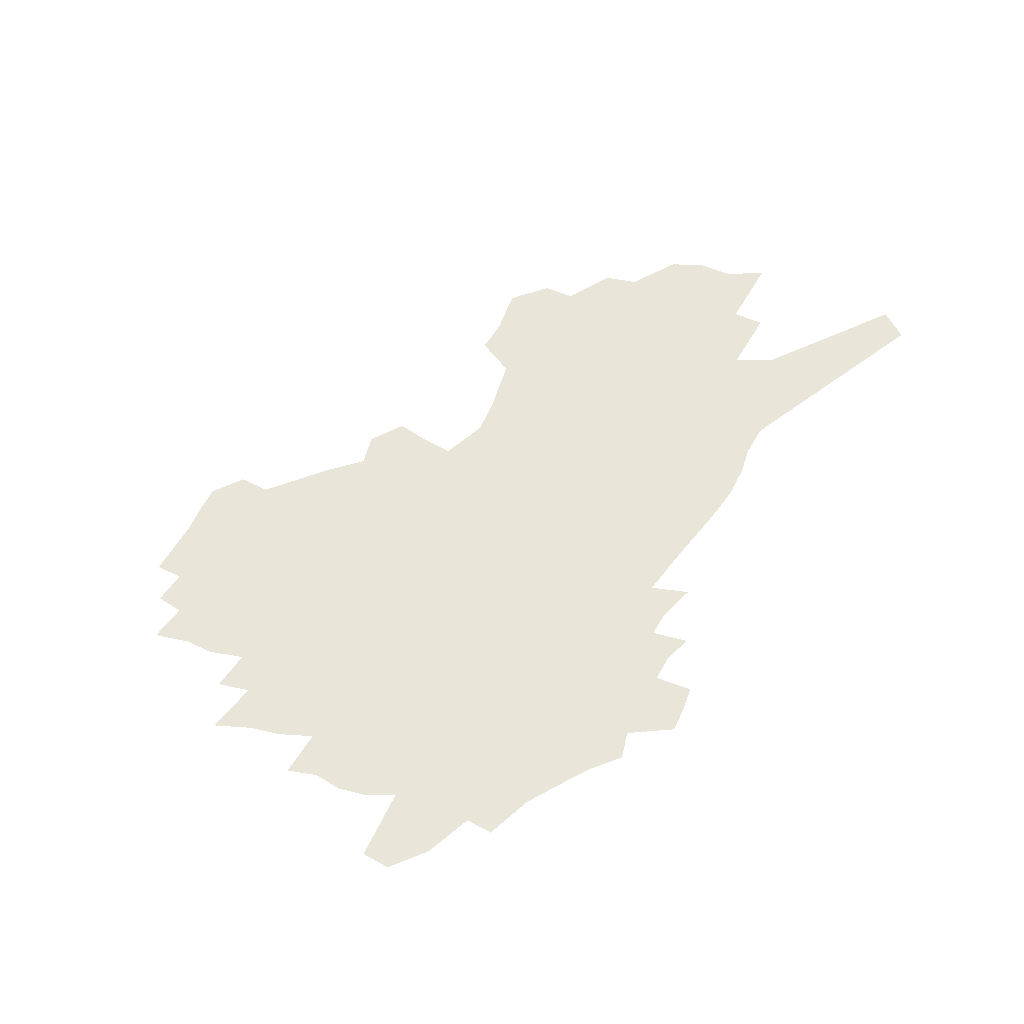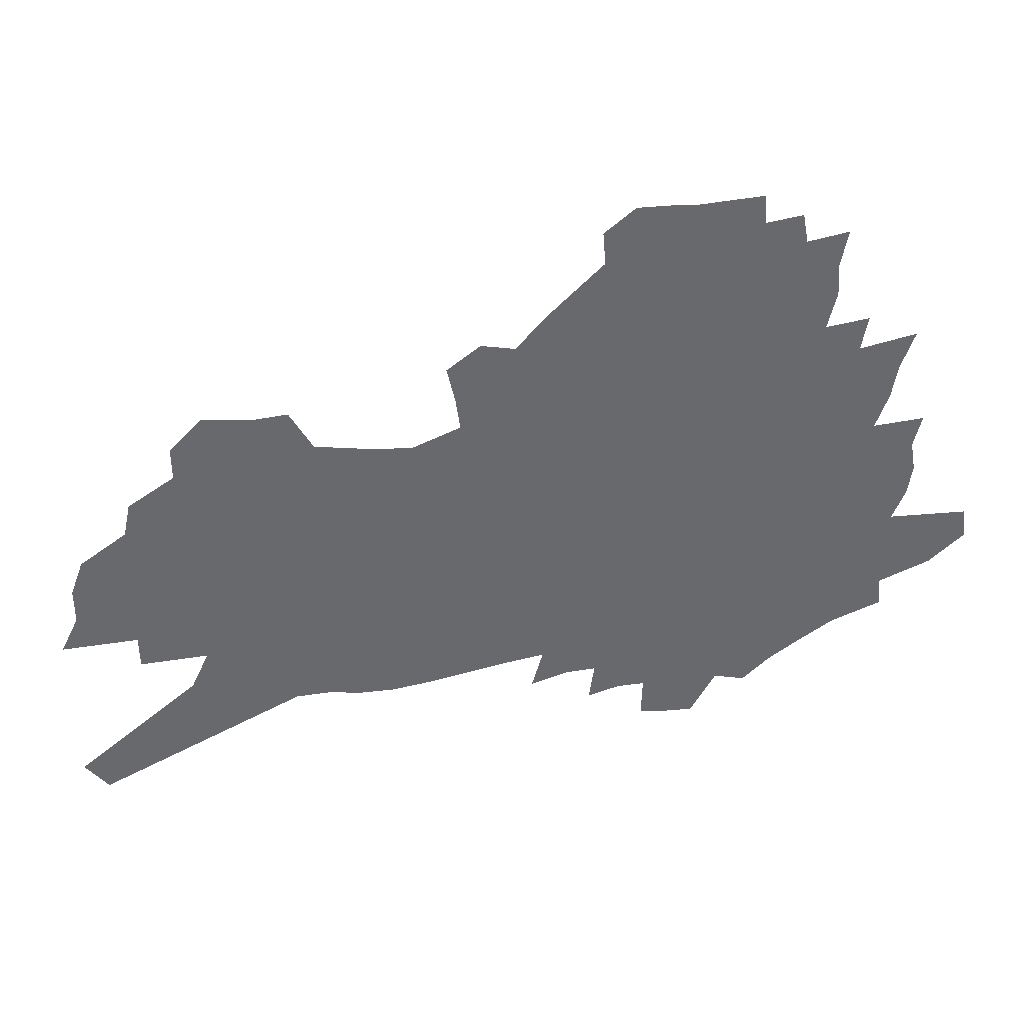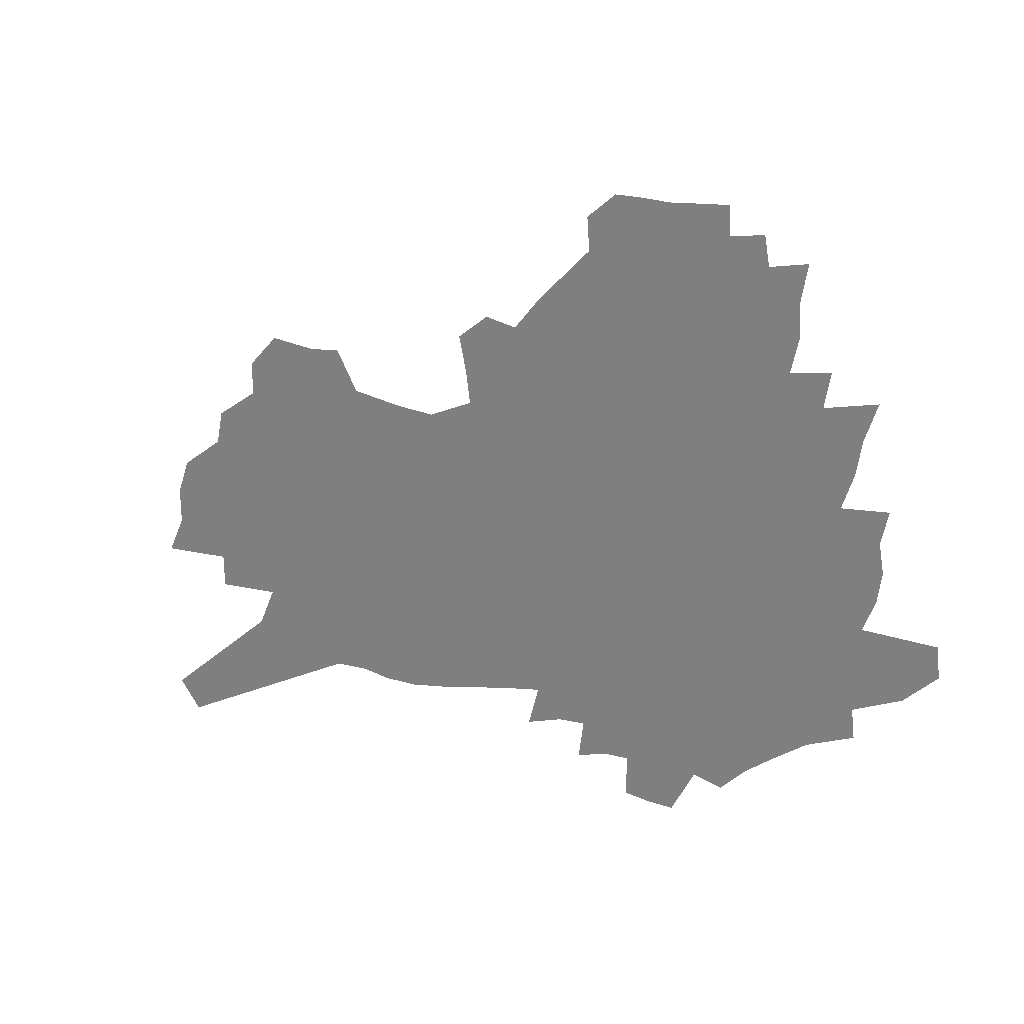
<metadata>
{"format":"obj","ext":"obj","renderer":"f3d","projection":"perspective","resolution":1024,"background":"white","views":[{"elev":57.8,"azim":-67.0,"up":"+Z"},{"elev":37.5,"azim":176.2,"up":"+Y"},{"elev":23.2,"azim":-146.2,"up":"+Y"}]}
</metadata>
<code>
v 274.6 195.4 0
v 262.2 207.5 0
v 263.6 218.6 0
v 291.5 176 0
v 292.7 186.5 0
v 291.9 196.8 0
v 292.4 207.1 0
v 291.1 217.6 0
v 286.6 228.9 0
v 285 240 0
v 286.8 250.6 0
v 284 262.4 0
v 309.2 167.7 0
v 311.4 178.3 0
v 311.6 187.9 0
v 311.2 197.3 0
v 307 207.4 0
v 306.3 217.3 0
v 305.9 227.5 0
v 306.4 237.5 0
v 304.2 248.4 0
v 301.7 259.8 0
v 297.2 272.8 0
v 295.2 285 0
v 290.3 299.1 0
v 321.3 158.6 0
v 323.7 169.6 0
v 326.3 180 0
v 326.3 189 0
v 323.7 198 0
v 321.8 207.3 0
v 320.9 216.8 0
v 318.7 226.8 0
v 319.3 236.6 0
v 318.7 246.7 0
v 316.6 257.7 0
v 313.4 269.9 0
v 311.6 281.8 0
v 310.2 293.7 0
v 307.9 306.3 0
v 332.6 149.7 0
v 334.4 160.9 0
v 336.1 171.4 0
v 337.1 180.9 0
v 337.1 189.6 0
v 335.9 198.3 0
v 334.7 207.2 0
v 333.1 216.5 0
v 332.2 226 0
v 330.7 235.9 0
v 331.2 245.4 0
v 329.2 256.2 0
v 326.5 268.2 0
v 323.5 281 0
v 323.6 291.9 0
v 323 303.3 0
v 319.9 316.8 0
v 320.7 328 0
v 318.1 341.7 0
v 342.4 139.6 0
v 343.7 151.2 0
v 345 162.1 0
v 345.8 172 0
v 346.7 181.4 0
v 346.8 190.1 0
v 346.1 198.6 0
v 345.1 207.3 0
v 344.6 216.2 0
v 344.1 225.3 0
v 343.1 234.7 0
v 341.6 245 0
v 339.6 256 0
v 338.2 267.2 0
v 336.3 279.1 0
v 334.3 291.7 0
v 335.4 302.1 0
v 334.9 313.6 0
v 334.3 325.4 0
v 332.5 338.3 0
v 334.5 348.7 0
v 353.4 141.6 0
v 354 152.7 0
v 354.7 163 0
v 355.3 172.8 0
v 355.6 181.7 0
v 355.8 190.4 0
v 355.5 198.8 0
v 355.2 207.3 0
v 354.3 216.1 0
v 353.8 225 0
v 353.4 234 0
v 351.6 244.5 0
v 351.7 254.1 0
v 349.3 266.3 0
v 347.4 278.7 0
v 347 289.9 0
v 346.9 301.1 0
v 346.4 312.7 0
v 346.4 324 0
v 346.5 335.3 0
v 347.2 346.2 0
v 348 356.7 0
v 362.5 124.6 0
v 362.8 140.8 0
v 363.2 152.9 0
v 363.9 164.2 0
v 364.2 173.4 0
v 364.2 182 0
v 364.2 190.6 0
v 364.1 198.9 0
v 364.1 207.3 0
v 363.6 215.9 0
v 363.5 224.6 0
v 362.8 233.9 0
v 362.5 243.1 0
v 361.3 253.9 0
v 359.4 266.4 0
v 358.7 277.5 0
v 358 289.2 0
v 358 300.2 0
v 357.7 311.7 0
v 357.7 323 0
v 358.6 333.5 0
v 358.2 345.3 0
v 359.5 355.4 0
v 372.3 124.1 0
v 372.3 141.4 0
v 372.3 153 0
v 372.5 164.4 0
v 372.5 173.3 0
v 372.5 181.9 0
v 372.5 190.4 0
v 372.4 198.9 0
v 372.4 207.4 0
v 372.3 215.9 0
v 372 224.7 0
v 371.8 233.7 0
v 371.6 242.9 0
v 371.3 252.4 0
v 369.3 266.1 0
v 368.5 278.5 0
v 368.5 288.9 0
v 368.4 300.3 0
v 368.8 310.9 0
v 368.9 322.1 0
v 369.6 332.6 0
v 369.9 343.7 0
v 370.6 354.1 0
v 382.3 124.7 0
v 381.9 139.4 0
v 381.2 152.8 0
v 380.7 164.6 0
v 380.9 173.1 0
v 380.9 181.7 0
v 380.9 190.2 0
v 380.9 198.8 0
v 380.8 207.3 0
v 380.8 216 0
v 380.7 224.8 0
v 380.5 233.5 0
v 380.9 242.2 0
v 380.3 252.3 0
v 379.6 264.1 0
v 378.6 277.9 0
v 378.7 289 0
v 378.9 300 0
v 379.4 310.3 0
v 379.8 321.2 0
v 380.2 332.2 0
v 380.6 343.3 0
v 381 354.2 0
v 391.8 138.4 0
v 390.5 152 0
v 390.3 162.1 0
v 389.6 172.4 0
v 389.3 181.5 0
v 389.5 190 0
v 389.3 198.8 0
v 389.3 207.3 0
v 389.4 216.1 0
v 389.3 224.9 0
v 389.4 233.4 0
v 389.4 242.4 0
v 389.3 252.7 0
v 389 264.1 0
v 388.8 276.3 0
v 388.8 289.2 0
v 389.3 299.8 0
v 390 310.4 0
v 390.4 321.2 0
v 391 332.4 0
v 391.4 343.1 0
v 391.6 353.7 0
v 403.2 134.1 0
v 401.3 148.3 0
v 399.9 160.7 0
v 399.1 171 0
v 398.7 180.5 0
v 398 190 0
v 397.7 198.8 0
v 397.9 207.3 0
v 397.5 216.1 0
v 398 224.8 0
v 398 233.5 0
v 398 242.2 0
v 398.3 251.9 0
v 398.6 262.8 0
v 398.9 274.8 0
v 399.5 286.8 0
v 400 298.5 0
v 400.6 310.1 0
v 401.5 322 0
v 401.7 332.2 0
v 402.6 344.2 0
v 411.7 146.9 0
v 410.4 158.6 0
v 409.5 169 0
v 407.9 179.9 0
v 407.8 189 0
v 407.8 198 0
v 407.6 206.9 0
v 407 216 0
v 406.8 224.8 0
v 407.2 233.8 0
v 406.8 242.5 0
v 407.2 251.9 0
v 408 262.9 0
v 408.7 273.6 0
v 409.8 287 0
v 410.7 298.6 0
v 411.4 310.3 0
v 412.1 321.6 0
v 425.8 141.6 0
v 421.7 156.6 0
v 419.6 168.2 0
v 418.6 178.3 0
v 417.9 188 0
v 417.6 197.3 0
v 417.5 206.5 0
v 417.1 215.7 0
v 416.1 225 0
v 416.2 234 0
v 416.3 243 0
v 416.8 252.6 0
v 417.8 263.2 0
v 418.8 274.2 0
v 419.9 285.7 0
v 421.2 298.3 0
v 422.5 310.8 0
v 434.8 153.5 0
v 432.9 165 0
v 431.6 175.7 0
v 429.4 186.5 0
v 429.1 196.1 0
v 429.6 205.5 0
v 426.7 216 0
v 426.2 225.1 0
v 426.1 234.2 0
v 426.4 243.5 0
v 427 253.2 0
v 427.8 263.4 0
v 429 274.4 0
v 431 286.8 0
v 432.3 298.9 0
v 449.4 149.6 0
v 446.7 162 0
v 444.3 173.7 0
v 444 184 0
v 441.9 194.7 0
v 441.7 204.5 0
v 439.2 215.2 0
v 437.6 225.1 0
v 437.5 234.6 0
v 437.5 244.2 0
v 437.2 253.7 0
v 438.7 264.2 0
v 440.7 275.8 0
v 442.1 287.4 0
v 444.7 300.6 0
v 465 145.3 0
v 459.3 160.7 0
v 459 171.3 0
v 456.5 182.8 0
v 455.9 193.2 0
v 453.8 204 0
v 451.8 214.5 0
v 449 225.1 0
v 449 234.9 0
v 450.3 245 0
v 451.3 255.4 0
v 452.2 266.2 0
v 453.8 277.8 0
v 456.7 290.9 0
v 480 141.9 0
v 473.1 158.6 0
v 472.4 169.5 0
v 469.3 181.8 0
v 468.5 192.3 0
v 465.4 204 0
v 463.5 214.5 0
v 461.8 225 0
v 463 235.3 0
v 464.7 245.8 0
v 469.7 257.9 0
v 493.2 140.9 0
v 486.7 157.3 0
v 484.2 169.6 0
v 482.2 181.1 0
v 479.8 192.6 0
v 477.8 203.7 0
v 475.7 214.4 0
v 473.3 224.9 0
v 475 234.9 0
v 477.7 245.5 0
v 484.5 258.1 0
v 504.7 141.9 0
v 501.2 155.6 0
v 497.6 168.7 0
v 495.9 180.2 0
v 494.1 191.7 0
v 493.3 202.6 0
v 490.8 213.8 0
v 490 224.4 0
v 488.9 234.7 0
v 491.2 245.1 0
v 504.8 260.1 0
v 513.3 274.7 0
v 517.7 140.5 0
v 514.6 155 0
v 513 167.1 0
v 511.2 179 0
v 507.9 191.1 0
v 508 202.1 0
v 510 213 0
v 508 224.3 0
v 510.9 235.6 0
v 514.8 247.4 0
v 519.7 259.8 0
v 525.9 272.8 0
v 595.2 97.37 0
v 533.5 153.1 0
v 534.9 164.4 0
v 531.3 177.1 0
v 530.4 189 0
v 532.3 200.6 0
v 532.3 212.3 0
v 532.1 224.1 0
v 536.2 236.1 0
v 533.4 247.9 0
v 536.8 260 0
v 544.1 273.8 0
v 604 107.9 0
v 557.5 148.6 0
v 550.9 163.6 0
v 552.7 175.2 0
v 550.5 187.6 0
v 549.8 199.7 0
v 550.6 211.8 0
v 552.6 224 0
v 554.2 236.3 0
v 556.1 248.7 0
v 556.2 260.9 0
v 576.3 160.5 0
v 576.4 172.9 0
v 570.7 186.5 0
v 565.1 199.5 0
v 571.3 211.3 0
v 575.9 223.9 0
v 573.3 236.6 0
v 605 169.7 0
v 598.2 184.1 0
v 598.3 197.2 0
v 593.4 210.7 0
f 5 6 1
f 1 6 2
f 6 7 2
f 2 7 3
f 7 8 3
f 13 14 4
f 4 14 5
f 14 15 5
f 5 15 6
f 15 16 6
f 6 16 7
f 16 17 7
f 7 17 8
f 17 18 8
f 8 18 9
f 18 19 9
f 9 19 10
f 19 20 10
f 10 20 11
f 20 21 11
f 11 21 12
f 21 22 12
f 26 27 13
f 13 27 14
f 27 28 14
f 14 28 15
f 28 29 15
f 15 29 16
f 29 30 16
f 16 30 17
f 30 31 17
f 17 31 18
f 31 32 18
f 18 32 19
f 32 33 19
f 19 33 20
f 33 34 20
f 20 34 21
f 34 35 21
f 21 35 22
f 35 36 22
f 22 36 23
f 36 37 23
f 23 37 24
f 37 38 24
f 24 38 25
f 38 39 25
f 41 42 26
f 26 42 27
f 42 43 27
f 27 43 28
f 43 44 28
f 28 44 29
f 44 45 29
f 29 45 30
f 45 46 30
f 30 46 31
f 46 47 31
f 31 47 32
f 47 48 32
f 32 48 33
f 48 49 33
f 33 49 34
f 49 50 34
f 34 50 35
f 50 51 35
f 35 51 36
f 51 52 36
f 36 52 37
f 52 53 37
f 37 53 38
f 53 54 38
f 38 54 39
f 54 55 39
f 39 55 40
f 55 56 40
f 60 61 41
f 41 61 42
f 61 62 42
f 42 62 43
f 62 63 43
f 43 63 44
f 63 64 44
f 44 64 45
f 64 65 45
f 45 65 46
f 65 66 46
f 46 66 47
f 66 67 47
f 47 67 48
f 67 68 48
f 48 68 49
f 68 69 49
f 49 69 50
f 69 70 50
f 50 70 51
f 70 71 51
f 51 71 52
f 71 72 52
f 52 72 53
f 72 73 53
f 53 73 54
f 73 74 54
f 54 74 55
f 74 75 55
f 55 75 56
f 75 76 56
f 56 76 57
f 76 77 57
f 57 77 58
f 77 78 58
f 58 78 59
f 78 79 59
f 60 81 61
f 81 82 61
f 61 82 62
f 82 83 62
f 62 83 63
f 83 84 63
f 63 84 64
f 84 85 64
f 64 85 65
f 85 86 65
f 65 86 66
f 86 87 66
f 66 87 67
f 87 88 67
f 67 88 68
f 88 89 68
f 68 89 69
f 89 90 69
f 69 90 70
f 90 91 70
f 70 91 71
f 91 92 71
f 71 92 72
f 92 93 72
f 72 93 73
f 93 94 73
f 73 94 74
f 94 95 74
f 74 95 75
f 95 96 75
f 75 96 76
f 96 97 76
f 76 97 77
f 97 98 77
f 77 98 78
f 98 99 78
f 78 99 79
f 99 100 79
f 79 100 80
f 100 101 80
f 103 104 81
f 81 104 82
f 104 105 82
f 82 105 83
f 105 106 83
f 83 106 84
f 106 107 84
f 84 107 85
f 107 108 85
f 85 108 86
f 108 109 86
f 86 109 87
f 109 110 87
f 87 110 88
f 110 111 88
f 88 111 89
f 111 112 89
f 89 112 90
f 112 113 90
f 90 113 91
f 113 114 91
f 91 114 92
f 114 115 92
f 92 115 93
f 115 116 93
f 93 116 94
f 116 117 94
f 94 117 95
f 117 118 95
f 95 118 96
f 118 119 96
f 96 119 97
f 119 120 97
f 97 120 98
f 120 121 98
f 98 121 99
f 121 122 99
f 99 122 100
f 122 123 100
f 100 123 101
f 123 124 101
f 101 124 102
f 124 125 102
f 103 126 104
f 126 127 104
f 104 127 105
f 127 128 105
f 105 128 106
f 128 129 106
f 106 129 107
f 129 130 107
f 107 130 108
f 130 131 108
f 108 131 109
f 131 132 109
f 109 132 110
f 132 133 110
f 110 133 111
f 133 134 111
f 111 134 112
f 134 135 112
f 112 135 113
f 135 136 113
f 113 136 114
f 136 137 114
f 114 137 115
f 137 138 115
f 115 138 116
f 138 139 116
f 116 139 117
f 139 140 117
f 117 140 118
f 140 141 118
f 118 141 119
f 141 142 119
f 119 142 120
f 142 143 120
f 120 143 121
f 143 144 121
f 121 144 122
f 144 145 122
f 122 145 123
f 145 146 123
f 123 146 124
f 146 147 124
f 124 147 125
f 147 148 125
f 126 149 127
f 149 150 127
f 127 150 128
f 150 151 128
f 128 151 129
f 151 152 129
f 129 152 130
f 152 153 130
f 130 153 131
f 153 154 131
f 131 154 132
f 154 155 132
f 132 155 133
f 155 156 133
f 133 156 134
f 156 157 134
f 134 157 135
f 157 158 135
f 135 158 136
f 158 159 136
f 136 159 137
f 159 160 137
f 137 160 138
f 160 161 138
f 138 161 139
f 161 162 139
f 139 162 140
f 162 163 140
f 140 163 141
f 163 164 141
f 141 164 142
f 164 165 142
f 142 165 143
f 165 166 143
f 143 166 144
f 166 167 144
f 144 167 145
f 167 168 145
f 145 168 146
f 168 169 146
f 146 169 147
f 169 170 147
f 147 170 148
f 170 171 148
f 150 172 151
f 172 173 151
f 151 173 152
f 173 174 152
f 152 174 153
f 174 175 153
f 153 175 154
f 175 176 154
f 154 176 155
f 176 177 155
f 155 177 156
f 177 178 156
f 156 178 157
f 178 179 157
f 157 179 158
f 179 180 158
f 158 180 159
f 180 181 159
f 159 181 160
f 181 182 160
f 160 182 161
f 182 183 161
f 161 183 162
f 183 184 162
f 162 184 163
f 184 185 163
f 163 185 164
f 185 186 164
f 164 186 165
f 186 187 165
f 165 187 166
f 187 188 166
f 166 188 167
f 188 189 167
f 167 189 168
f 189 190 168
f 168 190 169
f 190 191 169
f 169 191 170
f 191 192 170
f 170 192 171
f 192 193 171
f 172 194 173
f 194 195 173
f 173 195 174
f 195 196 174
f 174 196 175
f 196 197 175
f 175 197 176
f 197 198 176
f 176 198 177
f 198 199 177
f 177 199 178
f 199 200 178
f 178 200 179
f 200 201 179
f 179 201 180
f 201 202 180
f 180 202 181
f 202 203 181
f 181 203 182
f 203 204 182
f 182 204 183
f 204 205 183
f 183 205 184
f 205 206 184
f 184 206 185
f 206 207 185
f 185 207 186
f 207 208 186
f 186 208 187
f 208 209 187
f 187 209 188
f 209 210 188
f 188 210 189
f 210 211 189
f 189 211 190
f 211 212 190
f 190 212 191
f 212 213 191
f 191 213 192
f 213 214 192
f 192 214 193
f 195 215 196
f 215 216 196
f 196 216 197
f 216 217 197
f 197 217 198
f 217 218 198
f 198 218 199
f 218 219 199
f 199 219 200
f 219 220 200
f 200 220 201
f 220 221 201
f 201 221 202
f 221 222 202
f 202 222 203
f 222 223 203
f 203 223 204
f 223 224 204
f 204 224 205
f 224 225 205
f 205 225 206
f 225 226 206
f 206 226 207
f 226 227 207
f 207 227 208
f 227 228 208
f 208 228 209
f 228 229 209
f 209 229 210
f 229 230 210
f 210 230 211
f 230 231 211
f 211 231 212
f 231 232 212
f 212 232 213
f 215 233 216
f 233 234 216
f 216 234 217
f 234 235 217
f 217 235 218
f 235 236 218
f 218 236 219
f 236 237 219
f 219 237 220
f 237 238 220
f 220 238 221
f 238 239 221
f 221 239 222
f 239 240 222
f 222 240 223
f 240 241 223
f 223 241 224
f 241 242 224
f 224 242 225
f 242 243 225
f 225 243 226
f 243 244 226
f 226 244 227
f 244 245 227
f 227 245 228
f 245 246 228
f 228 246 229
f 246 247 229
f 229 247 230
f 247 248 230
f 230 248 231
f 248 249 231
f 231 249 232
f 234 250 235
f 250 251 235
f 235 251 236
f 251 252 236
f 236 252 237
f 252 253 237
f 237 253 238
f 253 254 238
f 238 254 239
f 254 255 239
f 239 255 240
f 255 256 240
f 240 256 241
f 256 257 241
f 241 257 242
f 257 258 242
f 242 258 243
f 258 259 243
f 243 259 244
f 259 260 244
f 244 260 245
f 260 261 245
f 245 261 246
f 261 262 246
f 246 262 247
f 262 263 247
f 247 263 248
f 263 264 248
f 248 264 249
f 250 265 251
f 265 266 251
f 251 266 252
f 266 267 252
f 252 267 253
f 267 268 253
f 253 268 254
f 268 269 254
f 254 269 255
f 269 270 255
f 255 270 256
f 270 271 256
f 256 271 257
f 271 272 257
f 257 272 258
f 272 273 258
f 258 273 259
f 273 274 259
f 259 274 260
f 274 275 260
f 260 275 261
f 275 276 261
f 261 276 262
f 276 277 262
f 262 277 263
f 277 278 263
f 263 278 264
f 278 279 264
f 265 280 266
f 280 281 266
f 266 281 267
f 281 282 267
f 267 282 268
f 282 283 268
f 268 283 269
f 283 284 269
f 269 284 270
f 284 285 270
f 270 285 271
f 285 286 271
f 271 286 272
f 286 287 272
f 272 287 273
f 287 288 273
f 273 288 274
f 288 289 274
f 274 289 275
f 289 290 275
f 275 290 276
f 290 291 276
f 276 291 277
f 291 292 277
f 277 292 278
f 292 293 278
f 278 293 279
f 280 294 281
f 294 295 281
f 281 295 282
f 295 296 282
f 282 296 283
f 296 297 283
f 283 297 284
f 297 298 284
f 284 298 285
f 298 299 285
f 285 299 286
f 299 300 286
f 286 300 287
f 300 301 287
f 287 301 288
f 301 302 288
f 288 302 289
f 302 303 289
f 289 303 290
f 303 304 290
f 290 304 291
f 294 305 295
f 305 306 295
f 295 306 296
f 306 307 296
f 296 307 297
f 307 308 297
f 297 308 298
f 308 309 298
f 298 309 299
f 309 310 299
f 299 310 300
f 310 311 300
f 300 311 301
f 311 312 301
f 301 312 302
f 312 313 302
f 302 313 303
f 313 314 303
f 303 314 304
f 314 315 304
f 305 316 306
f 316 317 306
f 306 317 307
f 317 318 307
f 307 318 308
f 318 319 308
f 308 319 309
f 319 320 309
f 309 320 310
f 320 321 310
f 310 321 311
f 321 322 311
f 311 322 312
f 322 323 312
f 312 323 313
f 323 324 313
f 313 324 314
f 324 325 314
f 314 325 315
f 325 326 315
f 316 328 317
f 328 329 317
f 317 329 318
f 329 330 318
f 318 330 319
f 330 331 319
f 319 331 320
f 331 332 320
f 320 332 321
f 332 333 321
f 321 333 322
f 333 334 322
f 322 334 323
f 334 335 323
f 323 335 324
f 335 336 324
f 324 336 325
f 336 337 325
f 325 337 326
f 337 338 326
f 326 338 327
f 338 339 327
f 328 340 329
f 340 341 329
f 329 341 330
f 341 342 330
f 330 342 331
f 342 343 331
f 331 343 332
f 343 344 332
f 332 344 333
f 344 345 333
f 333 345 334
f 345 346 334
f 334 346 335
f 346 347 335
f 335 347 336
f 347 348 336
f 336 348 337
f 348 349 337
f 337 349 338
f 349 350 338
f 338 350 339
f 350 351 339
f 340 352 341
f 352 353 341
f 341 353 342
f 353 354 342
f 342 354 343
f 354 355 343
f 343 355 344
f 355 356 344
f 344 356 345
f 356 357 345
f 345 357 346
f 357 358 346
f 346 358 347
f 358 359 347
f 347 359 348
f 359 360 348
f 348 360 349
f 360 361 349
f 349 361 350
f 361 362 350
f 350 362 351
f 354 363 355
f 363 364 355
f 355 364 356
f 364 365 356
f 356 365 357
f 365 366 357
f 357 366 358
f 366 367 358
f 358 367 359
f 367 368 359
f 359 368 360
f 368 369 360
f 360 369 361
f 364 370 365
f 370 371 365
f 365 371 366
f 371 372 366
f 366 372 367
f 372 373 367
f 367 373 368

</code>
